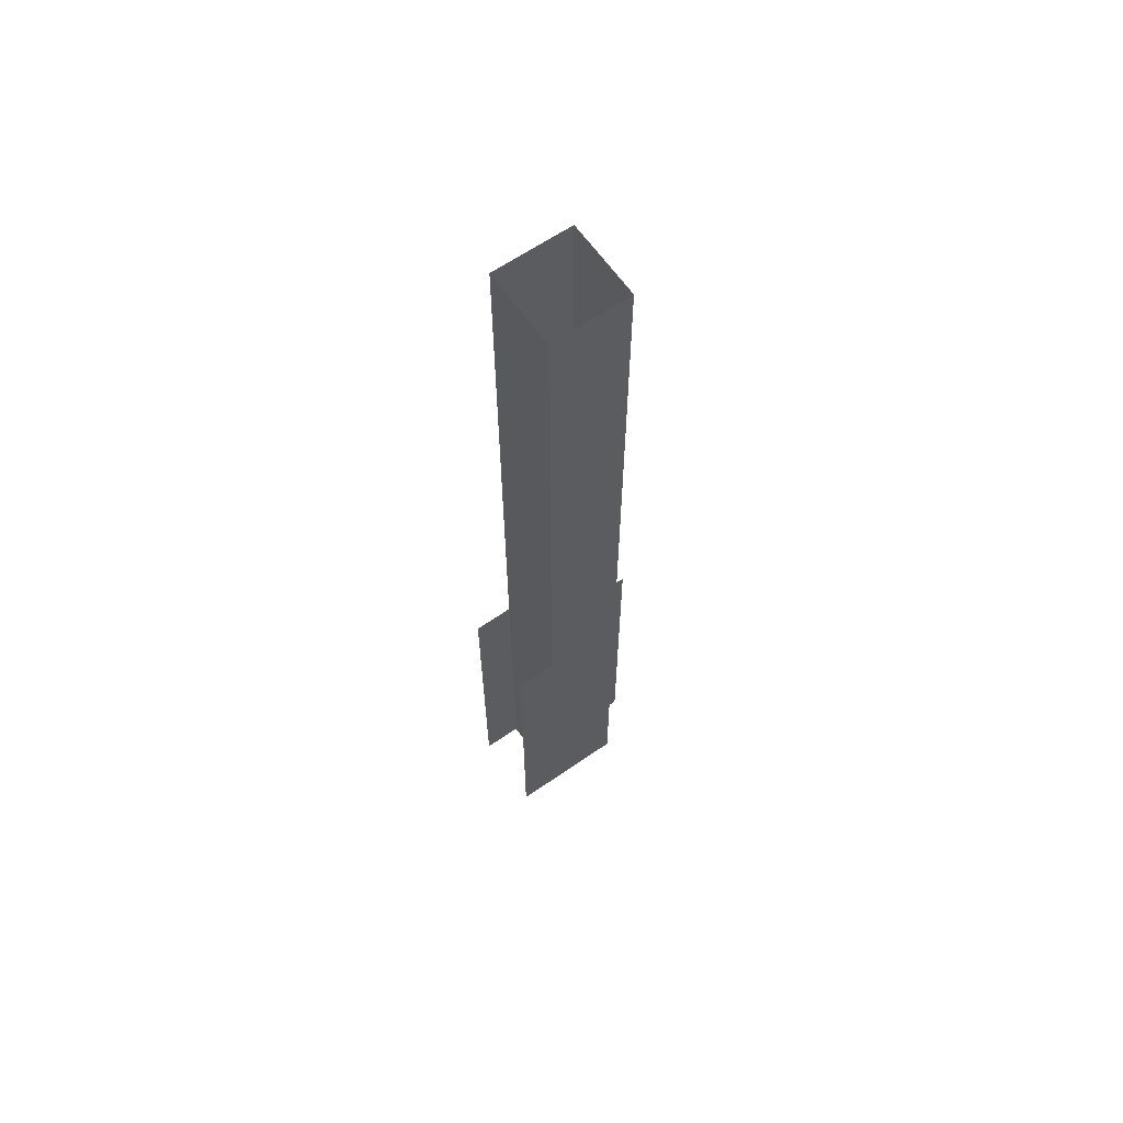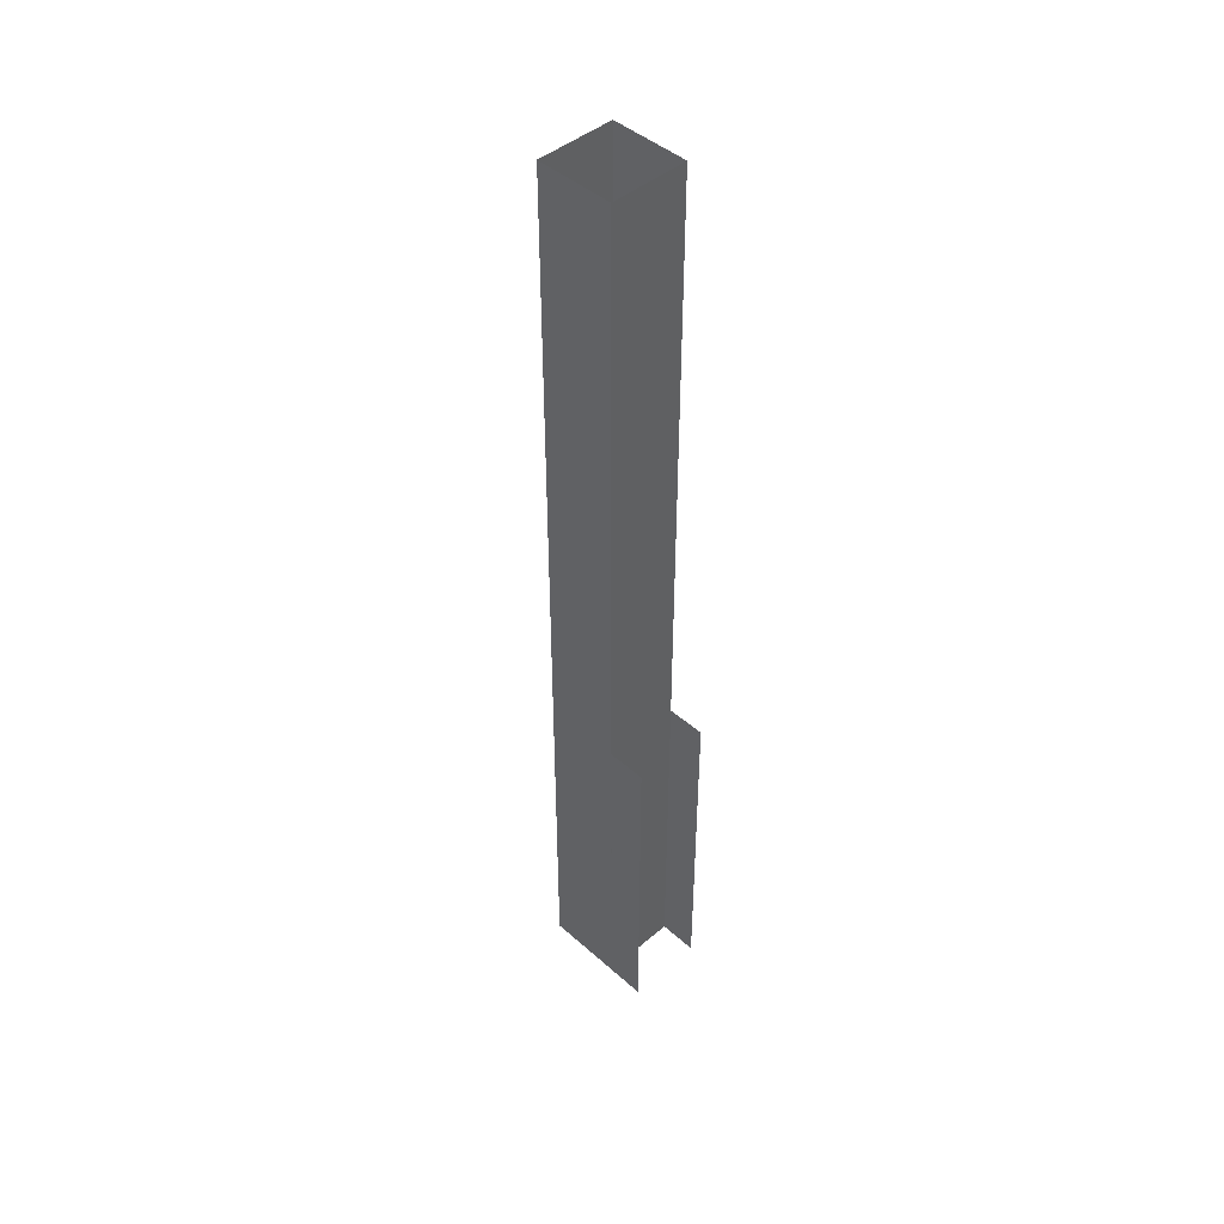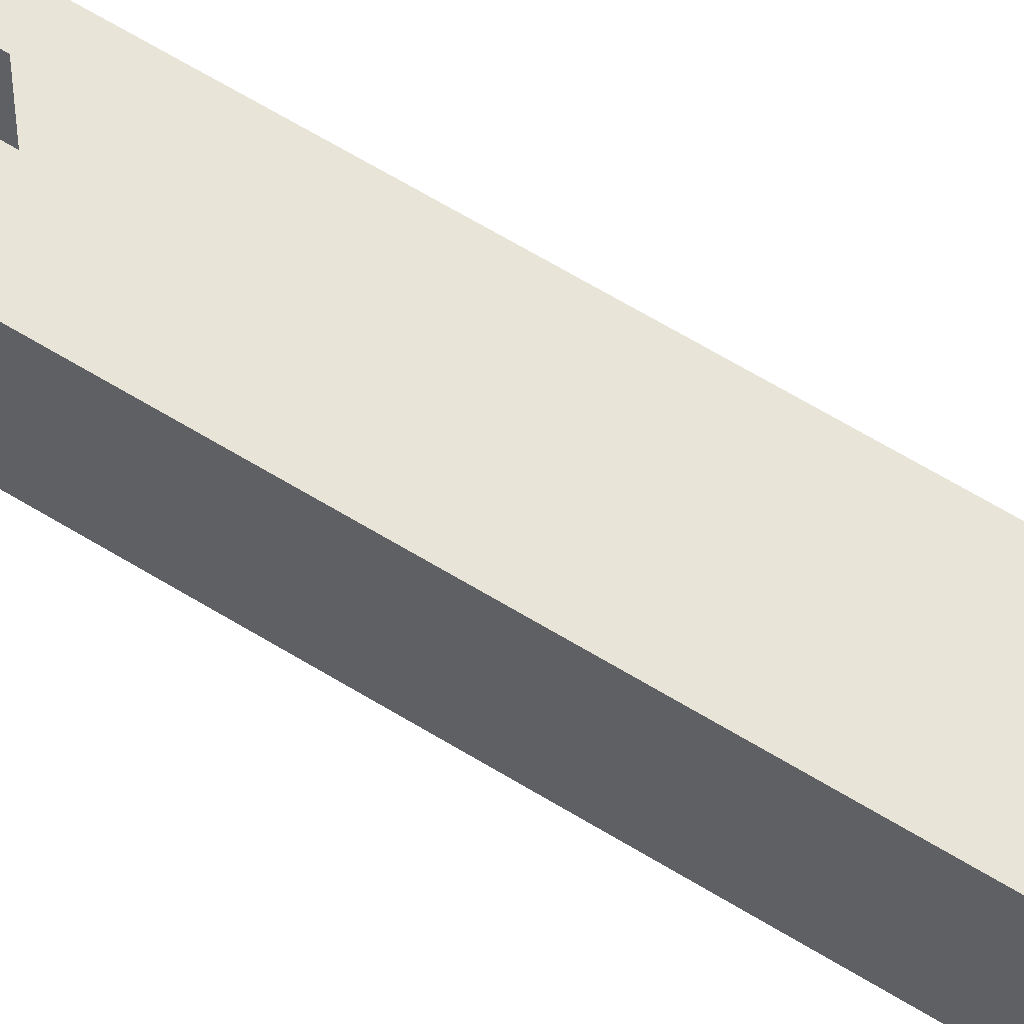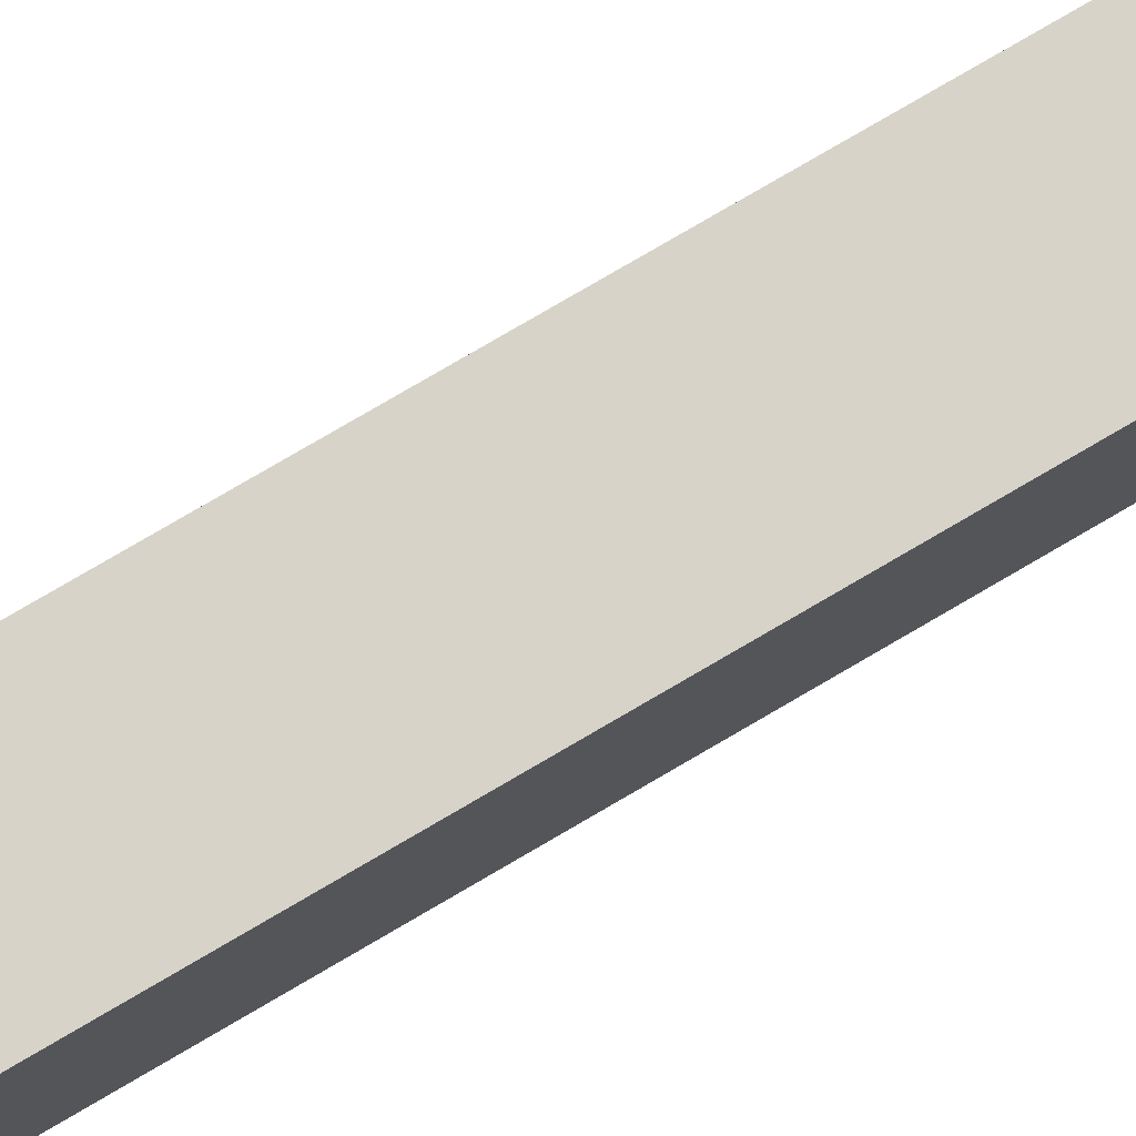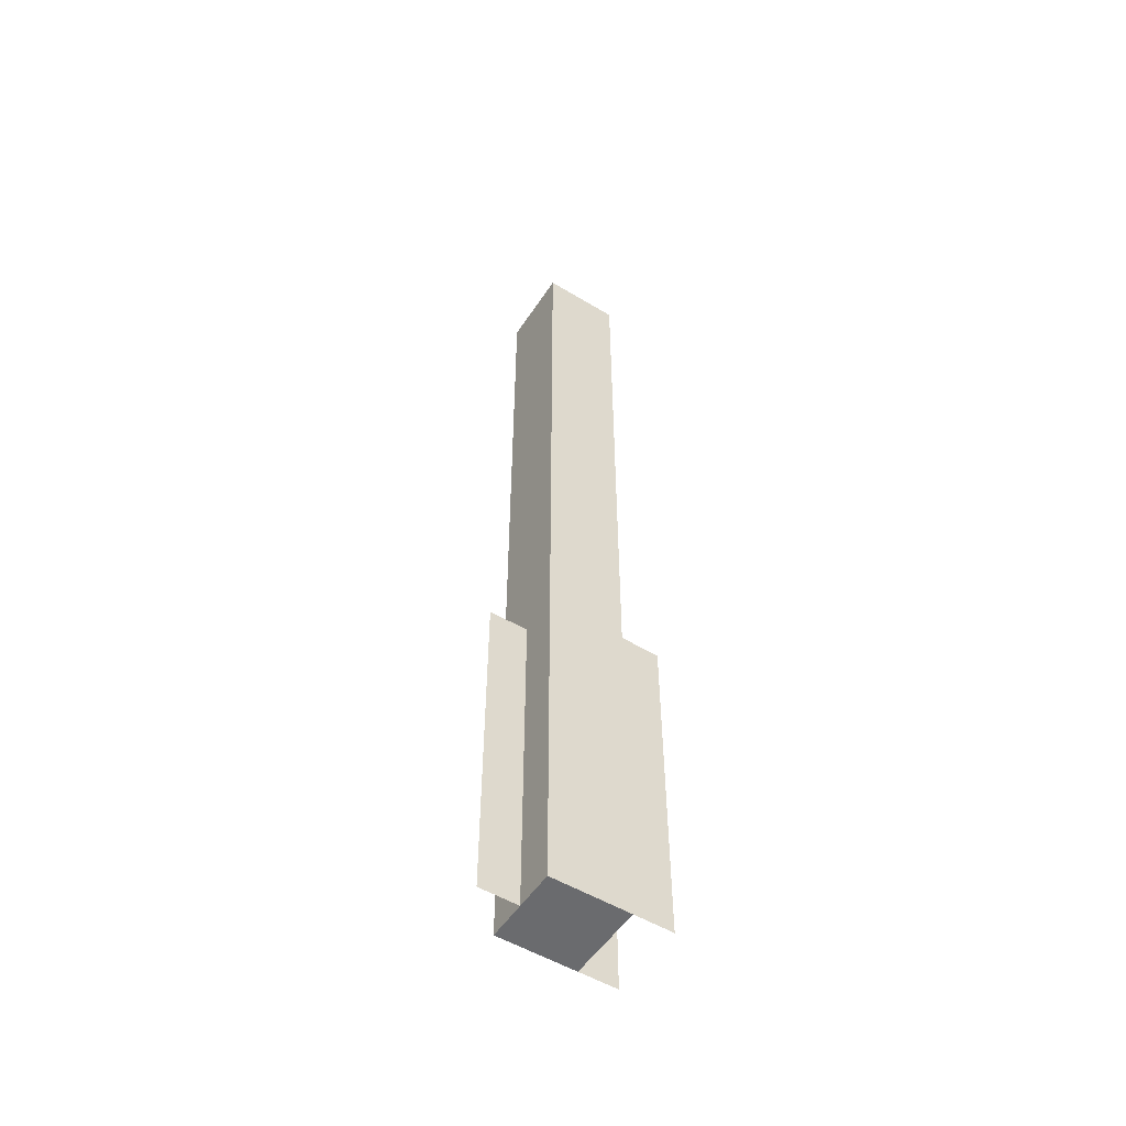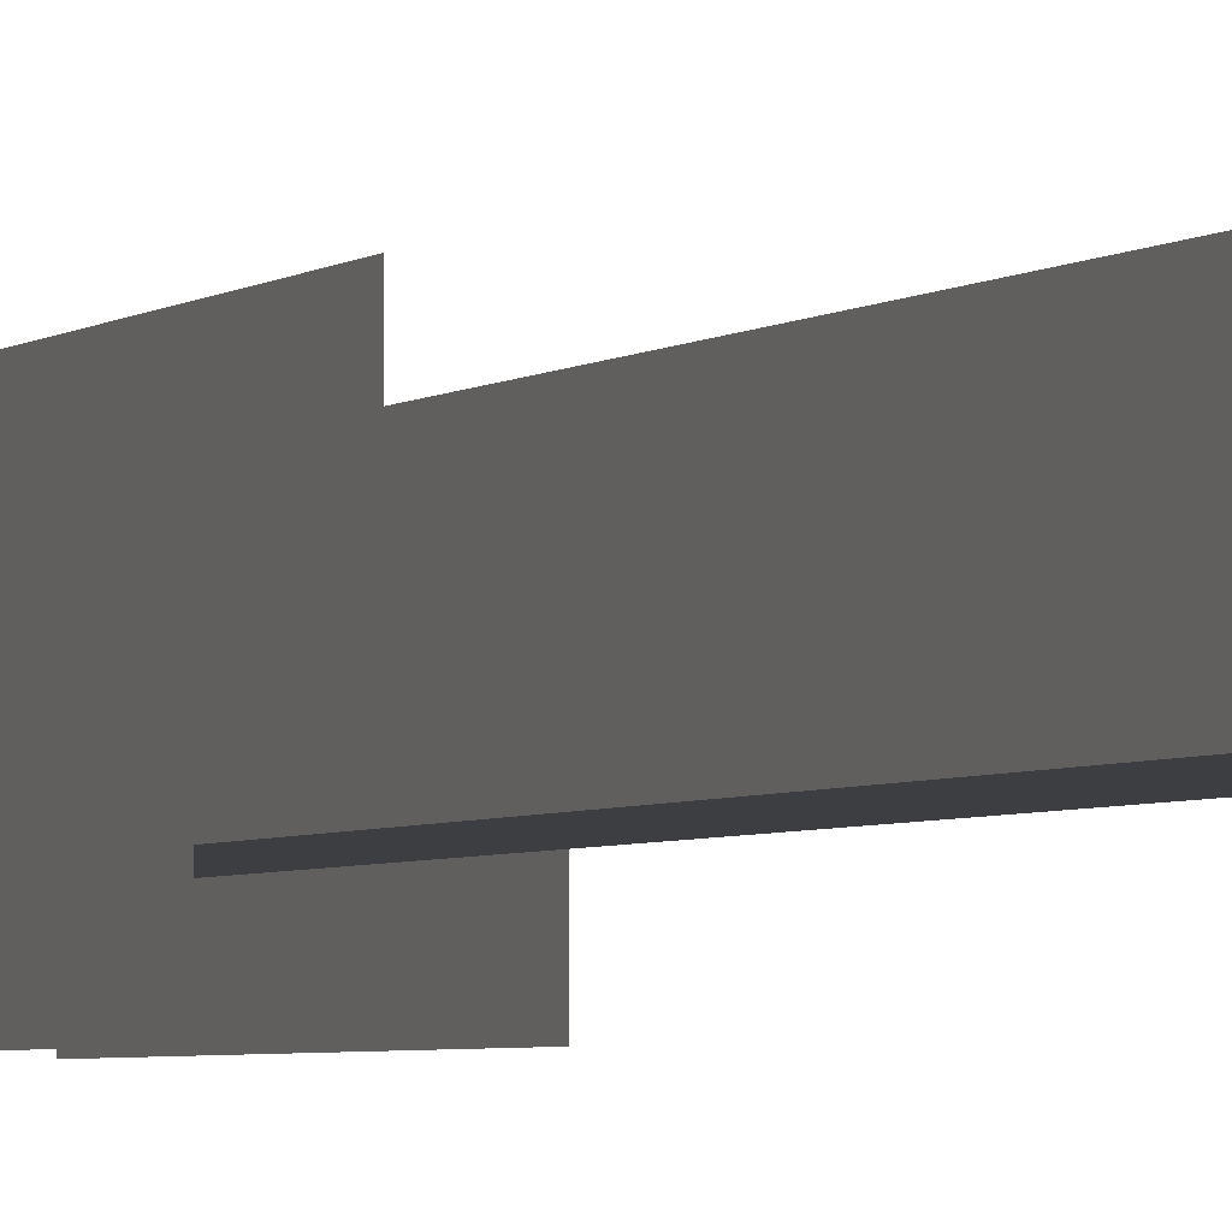
<metadata>
{"format":"obj","ext":"obj","renderer":"f3d","projection":"perspective","resolution":1024,"background":"white","views":[{"elev":63.5,"azim":55.1,"up":"+Z"},{"elev":45.0,"azim":-44.4,"up":"+Z"},{"elev":60.1,"azim":-57.3,"up":"+Y"},{"elev":76.4,"azim":59.5,"up":"+Y"},{"elev":-53.3,"azim":-122.7,"up":"+Z"},{"elev":-3.0,"azim":-20.6,"up":"+Y"}]}
</metadata>
<code>
v  0 -10 -40
v  0 -10.94 -40
v  0 -10.94 -31.88
v  0 -10 -31.88
v  -0.9375 -12.81 -40
v  -0.9375 -13.75 -40
v  -0.9375 -13.75 -31.88
v  -0.9375 -12.81 -31.88
v  0.9375 -12.81 -31.88
v  0.9375 -12.81 -40
v  0.9375 -13.75 -40
v  0.9375 -13.75 -31.88
v  0.9375 -10.94 -40
v  0.9375 -10.94 -17.5
v  0.9375 -12.81 -17.5
v  -0.9375 -12.81 -17.5
v  -0.9375 -10.94 -17.5
v  -0.9375 -10.94 -40
g Main_Laser_Front
f 1 2 3 4
f 5 6 7 8
f 9 10 11 12
f 10 13 14 15
f 5 16 17 18
f 10 15 16 5
f 14 13 18 17
f 13 10 5 18
f 2 1 4 3
f 6 5 8 7
f 10 9 12 11

</code>
